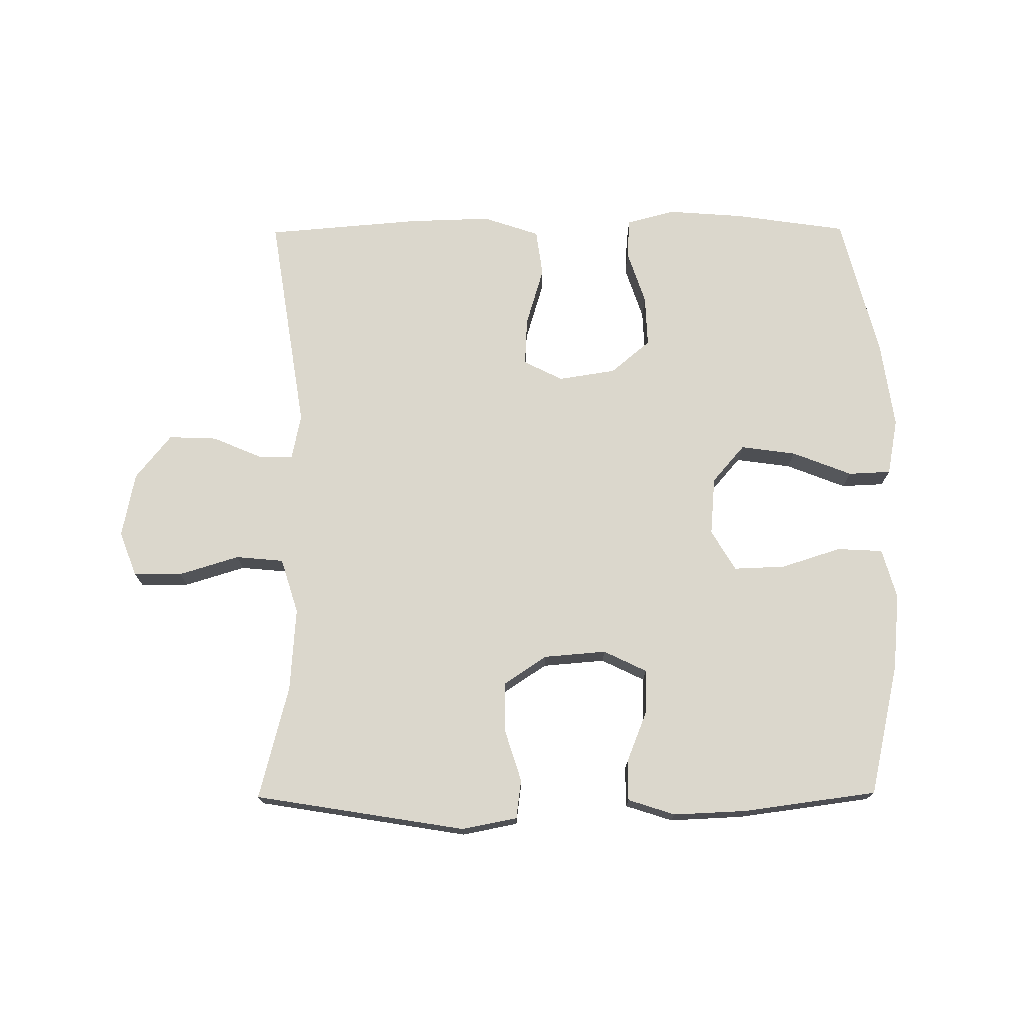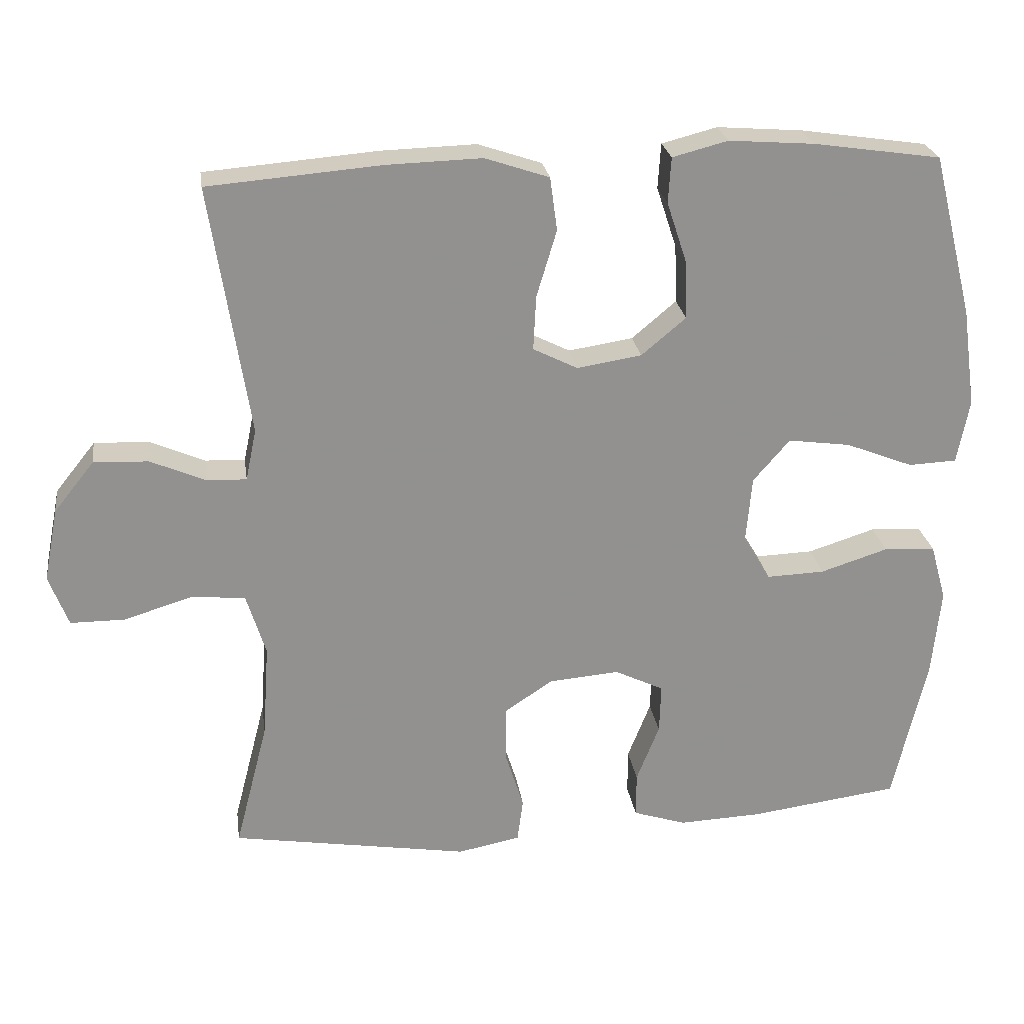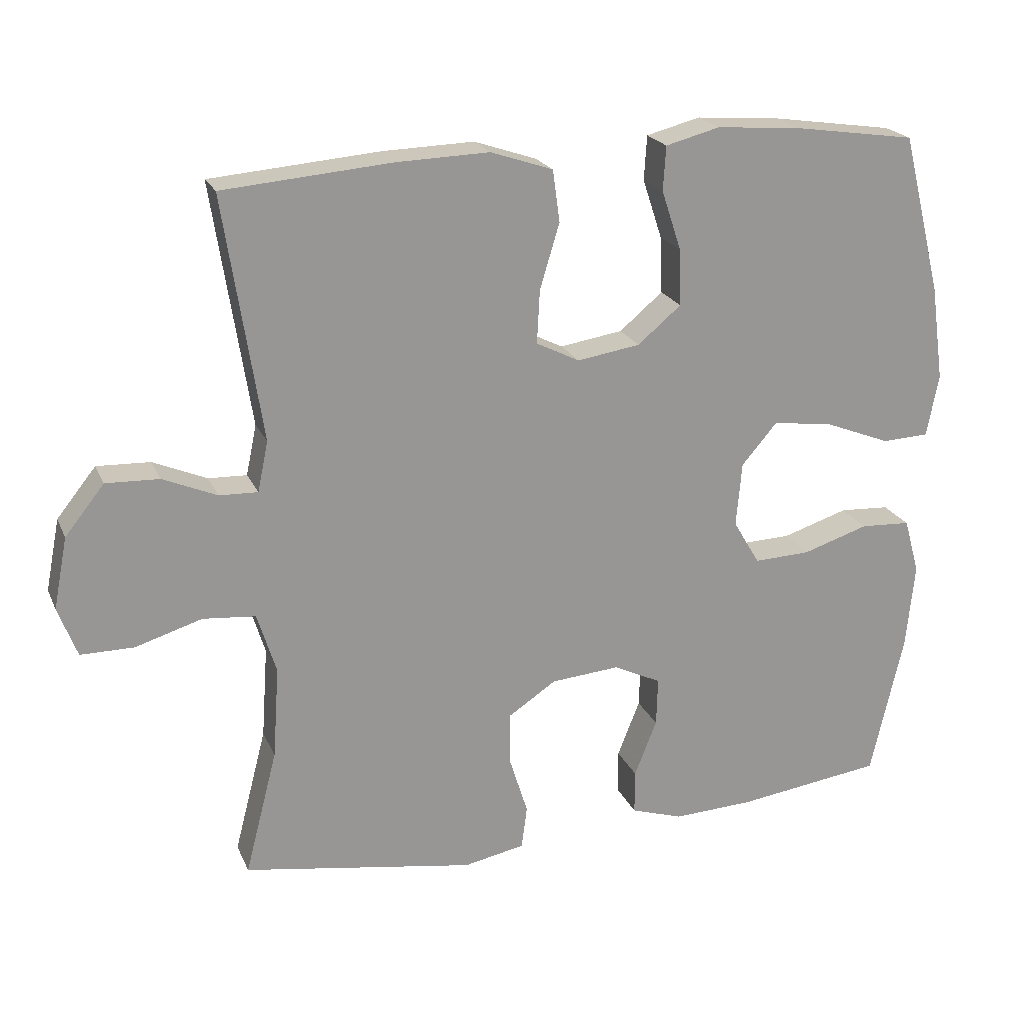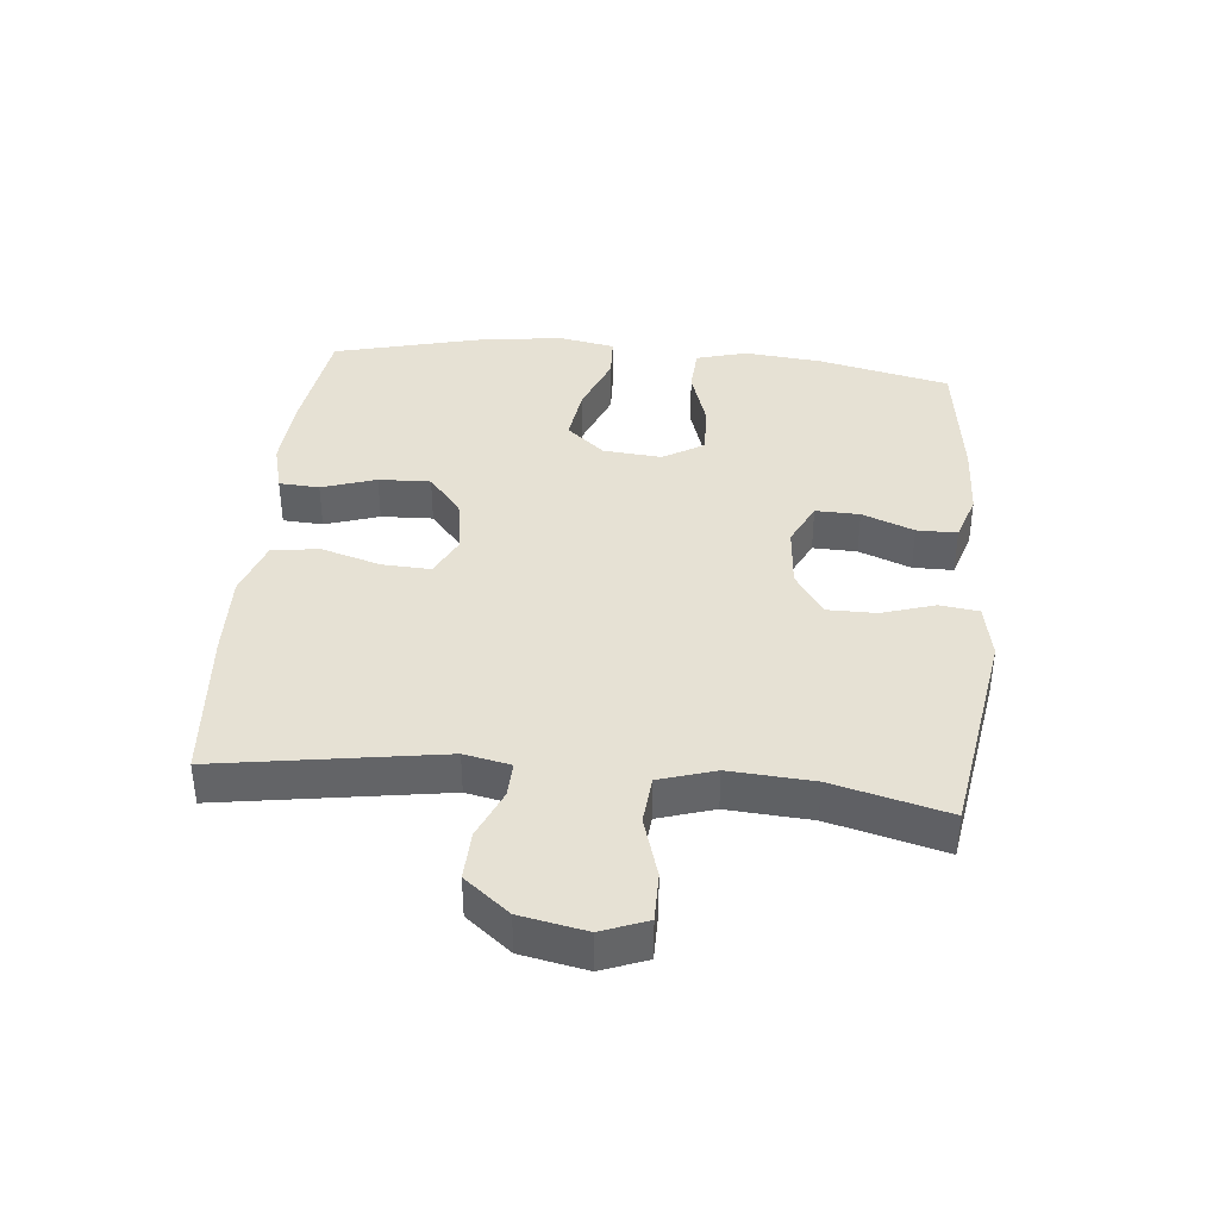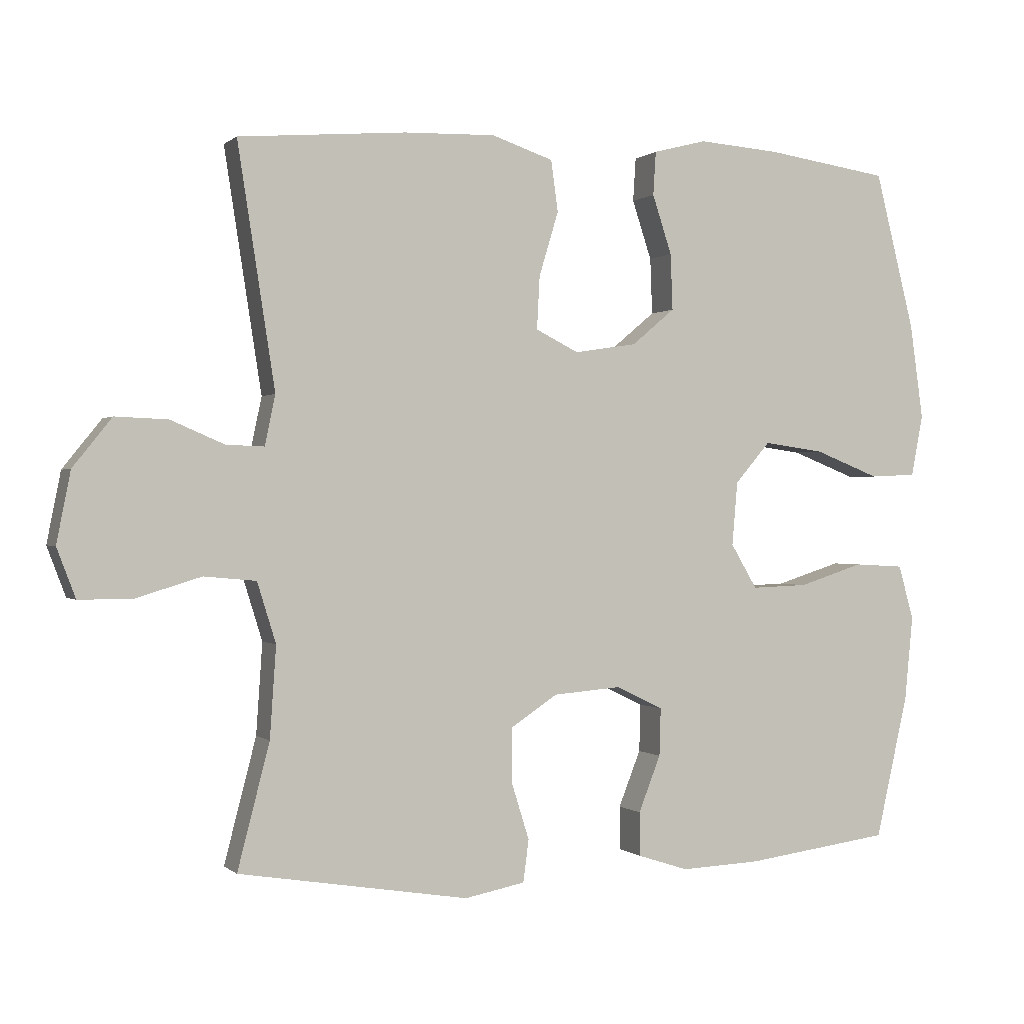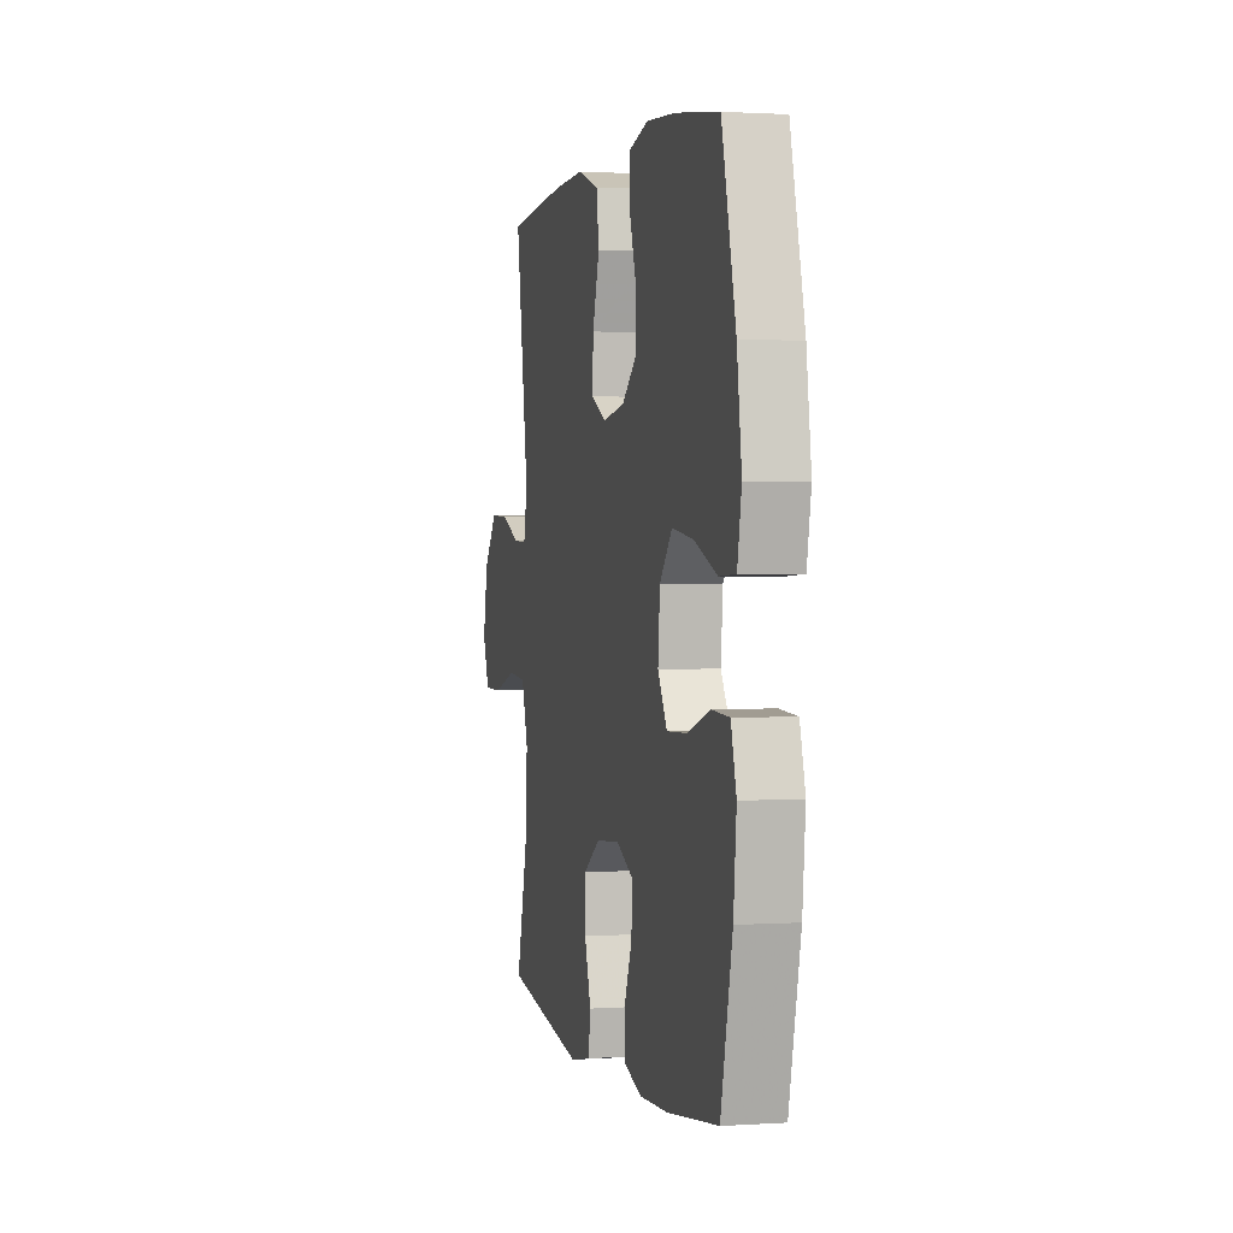
<metadata>
{"format":"obj","ext":"obj","renderer":"f3d","projection":"perspective","resolution":1024,"background":"white","views":[{"elev":73.3,"azim":179.6,"up":"+Y"},{"elev":24.4,"azim":171.9,"up":"+Z"},{"elev":21.3,"azim":161.1,"up":"+Z"},{"elev":39.0,"azim":95.5,"up":"+Y"},{"elev":0.1,"azim":158.3,"up":"+Z"},{"elev":1.4,"azim":-103.5,"up":"+Z"}]}
</metadata>
<code>
v 0.5 0.07 -0.5
v 0.168 0.07 -0.554
v 0.081 0.07 -0.537
v 0.073 0.07 -0.476
v 0.099 0.07 -0.393
v 0.099 0.07 -0.316
v 0.031 0.07 -0.271
v -0.067 0.07 -0.263
v -0.135 0.07 -0.296
v -0.133 0.07 -0.365
v -0.101 0.07 -0.446
v -0.101 0.07 -0.509
v -0.175 0.07 -0.533
v -0.291 0.07 -0.528
v -0.5 0.07 -0.5
v -0.547 0.07 -0.294
v -0.559 0.07 -0.172
v -0.537 0.07 -0.093
v -0.465 0.07 -0.089
v -0.371 0.07 -0.119
v -0.29 0.07 -0.122
v -0.252 0.07 -0.058
v -0.26 0.07 0.034
v -0.311 0.07 0.093
v -0.398 0.07 0.081
v -0.492 0.07 0.044
v -0.559 0.07 0.047
v -0.576 0.07 0.136
v -0.557 0.07 0.273
v -0.5 0.07 0.5
v -0.323 0.07 0.526
v -0.204 0.07 0.535
v -0.127 0.07 0.515
v -0.123 0.07 0.452
v -0.151 0.07 0.367
v -0.154 0.07 0.286
v -0.092 0.07 0.234
v -0.002 0.07 0.22
v 0.06 0.07 0.251
v 0.056 0.07 0.327
v 0.028 0.07 0.42
v 0.038 0.07 0.494
v 0.127 0.07 0.524
v 0.259 0.07 0.52
v 0.5 0.07 0.5
v 0.446 0.07 0.152
v 0.461 0.07 0.08
v 0.516 0.07 0.082
v 0.593 0.07 0.115
v 0.669 0.07 0.118
v 0.725 0.07 0.048
v 0.745 0.07 -0.054
v 0.718 0.07 -0.125
v 0.642 0.07 -0.125
v 0.547 0.07 -0.096
v 0.472 0.07 -0.103
v 0.445 0.07 -0.19
v 0.454 0.07 -0.321
v 0.5 0 -0.5
v 0.168 0 -0.554
v 0.081 0 -0.537
v 0.073 0 -0.476
v 0.099 0 -0.393
v 0.099 0 -0.316
v 0.031 0 -0.271
v -0.067 0 -0.263
v -0.135 0 -0.296
v -0.133 0 -0.365
v -0.101 0 -0.446
v -0.101 0 -0.509
v -0.175 0 -0.533
v -0.291 0 -0.528
v -0.5 0 -0.5
v -0.547 0 -0.294
v -0.559 0 -0.172
v -0.537 0 -0.093
v -0.465 0 -0.089
v -0.371 0 -0.119
v -0.29 0 -0.122
v -0.252 0 -0.058
v -0.26 0 0.034
v -0.311 0 0.093
v -0.398 0 0.081
v -0.492 0 0.044
v -0.559 0 0.047
v -0.576 0 0.136
v -0.557 0 0.273
v -0.5 0 0.5
v -0.323 0 0.526
v -0.204 0 0.535
v -0.127 0 0.515
v -0.123 0 0.452
v -0.151 0 0.367
v -0.154 0 0.286
v -0.092 0 0.234
v -0.002 0 0.22
v 0.06 0 0.251
v 0.056 0 0.327
v 0.028 0 0.42
v 0.038 0 0.494
v 0.127 0 0.524
v 0.259 0 0.52
v 0.5 0 0.5
v 0.446 0 0.152
v 0.461 0 0.08
v 0.516 0 0.082
v 0.593 0 0.115
v 0.669 0 0.118
v 0.725 0 0.048
v 0.745 0 -0.054
v 0.718 0 -0.125
v 0.642 0 -0.125
v 0.547 0 -0.096
v 0.472 0 -0.103
v 0.445 0 -0.19
v 0.454 0 -0.321
f 53 54 55
f 52 53 55
f 51 52 55
f 50 51 55
f 49 50 55
f 48 49 55
f 47 48 55 56
f 46 47 56 57
f 44 45 46
f 43 44 46
f 42 43 46
f 41 42 46
f 40 41 46
f 39 40 46 57
f 33 34 35
f 32 33 35
f 31 32 35
f 30 31 35
f 29 30 35
f 28 29 35
f 27 28 35
f 26 27 35
f 25 26 35
f 24 25 35 36
f 23 24 36 37
f 18 19 20
f 17 18 20
f 16 17 20
f 15 16 20
f 14 15 20
f 13 14 20
f 12 13 20
f 11 12 20
f 10 11 20
f 9 10 20 21
f 8 9 21 22
f 3 4 5
f 2 3 5
f 1 2 5
f 58 1 5
f 58 5 6
f 58 6 7
f 57 58 7
f 39 57 7
f 38 39 7
f 23 37 38
f 22 23 38
f 8 22 38
f 7 8 38
f 113 112 111
f 113 111 110
f 113 110 109
f 113 109 108
f 113 108 107
f 113 107 106
f 114 113 106 105
f 115 114 105 104
f 104 103 102
f 104 102 101
f 104 101 100
f 104 100 99
f 104 99 98
f 115 104 98 97
f 93 92 91
f 93 91 90
f 93 90 89
f 93 89 88
f 93 88 87
f 93 87 86
f 93 86 85
f 93 85 84
f 93 84 83
f 94 93 83 82
f 95 94 82 81
f 78 77 76
f 78 76 75
f 78 75 74
f 78 74 73
f 78 73 72
f 78 72 71
f 78 71 70
f 78 70 69
f 78 69 68
f 79 78 68 67
f 80 79 67 66
f 63 62 61
f 63 61 60
f 63 60 59
f 63 59 116
f 64 63 116
f 65 64 116
f 65 116 115
f 65 115 97
f 65 97 96
f 96 95 81
f 96 81 80
f 96 80 66
f 96 66 65
f 1 59 60 2
f 2 60 61 3
f 3 61 62 4
f 4 62 63 5
f 5 63 64 6
f 6 64 65 7
f 7 65 66 8
f 8 66 67 9
f 9 67 68 10
f 10 68 69 11
f 11 69 70 12
f 12 70 71 13
f 13 71 72 14
f 14 72 73 15
f 15 73 74 16
f 16 74 75 17
f 17 75 76 18
f 18 76 77 19
f 19 77 78 20
f 20 78 79 21
f 21 79 80 22
f 22 80 81 23
f 23 81 82 24
f 24 82 83 25
f 25 83 84 26
f 26 84 85 27
f 27 85 86 28
f 28 86 87 29
f 29 87 88 30
f 30 88 89 31
f 31 89 90 32
f 32 90 91 33
f 33 91 92 34
f 34 92 93 35
f 35 93 94 36
f 36 94 95 37
f 37 95 96 38
f 38 96 97 39
f 39 97 98 40
f 40 98 99 41
f 41 99 100 42
f 42 100 101 43
f 43 101 102 44
f 44 102 103 45
f 45 103 104 46
f 46 104 105 47
f 47 105 106 48
f 48 106 107 49
f 49 107 108 50
f 50 108 109 51
f 51 109 110 52
f 52 110 111 53
f 53 111 112 54
f 54 112 113 55
f 55 113 114 56
f 56 114 115 57
f 57 115 116 58
f 58 116 59 1

</code>
